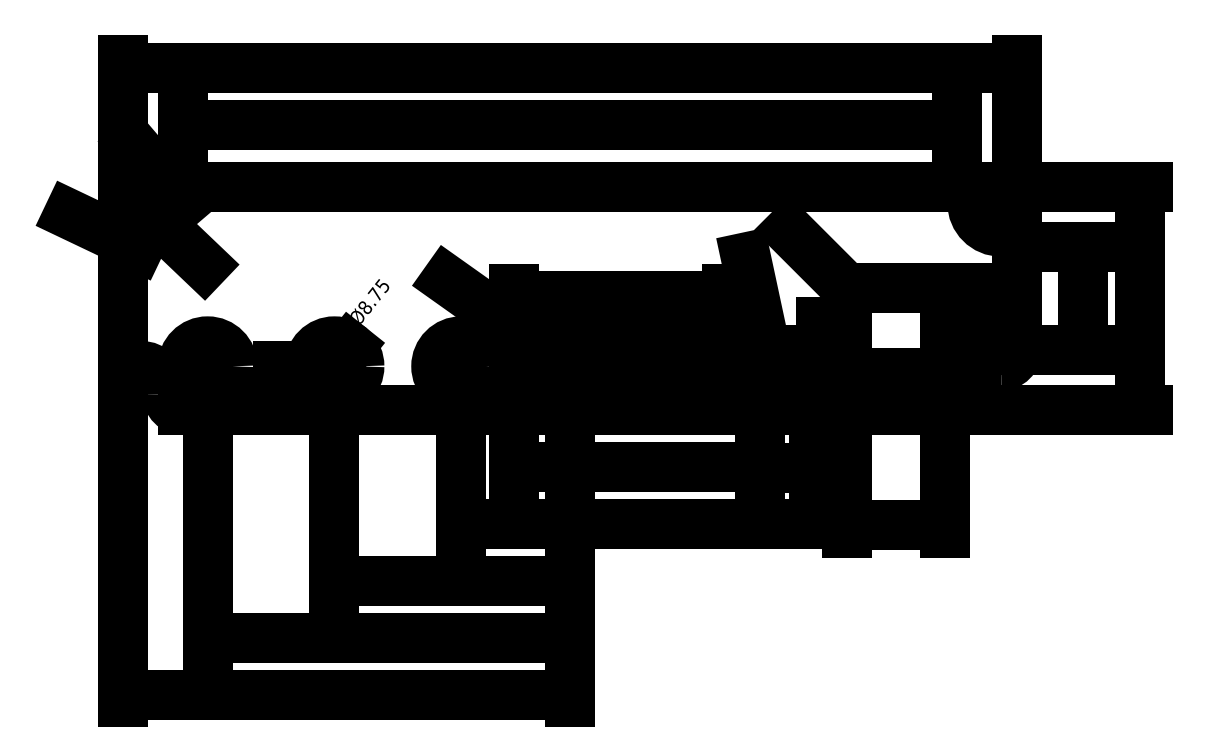
<metadata>
{"format":"dxf","ext":"dxf","renderer":"ezdxf+matplotlib","layout":"modelspace","background":"white","min_lineweight":24,"dpi":150}
</metadata>
<code>
0
SECTION
2
ENTITIES
0
CIRCLE
8
0
10
-63.5
20
7.635
40
4.375
0
CIRCLE
8
0
10
-41.27
20
7.635
40
4.375
0
CIRCLE
8
0
10
-19.05
20
7.635
40
4.375
0
LINE
8
0
10
-67.8
20
0
11
67.8
21
0
0
LINE
8
0
10
-78.3
20
28.5
11
-78.3
21
10.5
0
ARC
8
0
10
-67.8
20
36.25
40
2.75
50
90
51
180
0
ARC
8
0
10
-75.55
20
28.5
40
2.75
50
90
51
180
0
ARC
8
0
10
-75.55
20
36.25
40
5
50
270
51
0
0
ARC
8
0
10
75.55
20
28.5
40
2.75
50
0
51
90
0
LINE
8
0
10
-67.8
20
39
11
67.8
21
39
0
ARC
8
0
10
67.8
20
36.25
40
2.75
50
0
51
90
0
ARC
8
0
10
75.55
20
36.25
40
5
50
180
51
270
0
LINE
8
0
10
78.3
20
28.5
11
78.3
21
10.5
0
ARC
8
0
10
67.8
20
2.75
40
2.75
50
270
51
0
0
ARC
8
0
10
75.55
20
2.75
40
5
50
90
51
180
0
ARC
8
0
10
75.55
20
10.5
40
2.75
50
270
51
0
0
ARC
8
0
10
-67.8
20
2.75
40
2.75
50
180
51
270
0
ARC
8
0
10
-75.55
20
2.75
40
5
50
0
51
90
0
ARC
8
0
10
-75.55
20
10.5
40
2.75
50
180
51
270
0
LINE
8
0
10
-9.76
20
13.7
11
-9.76
21
7.5
0
LINE
8
0
10
-8.76
20
14.7
11
26.54
21
14.7
0
ARC
8
0
10
-8.76
20
13.7
40
1
50
90
51
180
0
LINE
8
0
10
-8.76
20
6.5
11
26.54
21
6.5
0
ARC
8
0
10
-8.76
20
7.5
40
1
50
180
51
270
0
LINE
8
0
10
27.54
20
13.7
11
27.54
21
7.5
0
ARC
8
0
10
26.54
20
7.5
40
1
50
270
51
0
0
ARC
8
0
10
26.54
20
13.7
40
1
50
0
51
90
0
LINE
8
0
10
34.6
20
6.75
11
41.6
21
6.75
0
LINE
8
0
10
34.6
20
10.45
11
41.6
21
10.45
0
LINE
8
0
10
42.85
20
9.2
11
42.85
21
8
0
LINE
8
0
10
33.35
20
9.2
11
33.35
21
8
0
ARC
8
0
10
34.6
20
9.2
40
1.25
50
90
51
180
0
ARC
8
0
10
34.6
20
8
40
1.25
50
180
51
270
0
ARC
8
0
10
41.6
20
8
40
1.25
50
270
51
0
0
ARC
8
0
10
41.6
20
9.2
40
1.25
50
0
51
90
0
LINE
8
0
10
48.52
20
20.34
11
48.52
21
7.5
0
LINE
8
0
10
49.52
20
21.34
11
64.78
21
21.34
0
ARC
8
0
10
49.52
20
20.34
40
1
50
90
51
180
0
LINE
8
0
10
65.78
20
7.5
11
65.78
21
20.34
0
ARC
8
0
10
64.78
20
20.34
40
1
50
0
51
90
0
LINE
8
0
10
49.52
20
6.5
11
64.78
21
6.5
0
ARC
8
0
10
64.78
20
7.5
40
1
50
270
51
0
0
ARC
8
0
10
49.52
20
7.5
40
1
50
180
51
270
0
DIMENSION
8
Dimensions
2
*D1
10
-9.76
20
-10
30
0
11
-4.88
21
-8.125
31
0
70
   32
71
    5
3
Standard
53
0
210
0
220
0
230
1
13
0
23
0
33
0
14
-9.76
24
7.5
34
0
0
DIMENSION
8
Dimensions
2
*D2
10
27.54
20
20
30
0
11
8.89
21
21.88
31
0
70
   32
71
    5
3
Standard
53
0
210
0
220
0
230
1
13
-9.76
23
13.7
33
0
14
27.54
24
13.7
34
0
0
DIMENSION
8
Dimensions
2
*D3
10
10
20
-1.07e-16
30
0
11
8.125
21
3.25
31
0
70
   32
71
    5
3
Standard
53
0
210
0
220
0
230
1
13
8.89
23
6.5
33
0
14
8.9
24
2.776e-17
34
0
50
90
0
DIMENSION
8
Dimensions
2
*D4
10
31
20
14.7
30
0
11
29.12
21
10.6
31
0
70
   32
71
    5
3
Standard
53
0
210
0
220
0
230
1
13
26.54
23
6.5
33
0
14
26.54
24
14.7
34
0
50
90
0
DIMENSION
8
Dimensions
2
*D5
10
33.35
20
-10
30
0
11
16.68
21
-8.125
31
0
70
   32
71
    5
3
Standard
53
0
210
0
220
0
230
1
13
0
23
0
33
0
14
33.35
24
8
34
0
0
DIMENSION
8
Dimensions
2
*D6
10
42.85
20
-10.25
30
0
11
38.1
21
-8.375
31
0
70
   32
71
    5
3
Standard
53
0
210
0
220
0
230
1
13
33.35
23
8
33
0
14
42.85
24
8
34
0
0
DIMENSION
8
Dimensions
2
*D7
10
38
20
9.551e-17
30
0
11
36.12
21
3.375
31
0
70
   32
71
    5
3
Standard
53
0
210
0
220
0
230
1
13
38.1
23
6.75
33
0
14
38.1
24
8.327e-17
34
0
50
90
0
DIMENSION
8
Dimensions
2
*D8
10
44
20
10.45
30
0
11
42.12
21
8.6
31
0
70
   32
71
    5
3
Standard
53
0
210
0
220
0
230
1
13
41.6
23
6.75
33
0
14
41.6
24
10.45
34
0
50
90
0
DIMENSION
8
Dimensions
2
*D9
10
-8.76
20
13.7
30
0
11
-14.49
21
20.07
31
0
70
   36
1
4-R1
71
    5
3
Standard
53
0
210
0
220
0
230
1
15
-9.575
25
14.28
35
0
40
0
0
DIMENSION
8
Dimensions
2
*D10
10
-19.05
20
-20
30
0
11
-9.525
21
-18.12
31
0
70
   32
71
    5
3
Standard
53
0
210
0
220
0
230
1
13
0
23
0
33
0
14
-19.05
24
7.635
34
0
0
DIMENSION
8
Dimensions
2
*D11
10
-41.27
20
-30
30
0
11
-20.64
21
-28.12
31
0
70
   32
71
    5
3
Standard
53
0
210
0
220
0
230
1
13
0
23
0
33
0
14
-41.27
24
7.635
34
0
0
DIMENSION
8
Dimensions
2
*D12
10
-63.5
20
-40
30
0
11
-31.75
21
-38.12
31
0
70
   32
71
    5
3
Standard
53
0
210
0
220
0
230
1
13
0
23
0
33
0
14
-63.5
24
7.635
34
0
0
DIMENSION
8
Dimensions
2
*D13
10
-50
20
1.01e-15
30
0
11
-51.88
21
3.818
31
0
70
   32
71
    5
3
Standard
53
0
210
0
220
0
230
1
13
-41.27
23
7.635
33
0
14
-41.3
24
-5.551e-17
34
0
50
90
0
DIMENSION
8
Dimensions
2
*D14
10
-44
20
4.213
30
0
11
-42.74
21
8.803
31
0
70
   35
1
3-%%C8.75
71
    5
3
Standard
53
0
210
0
220
0
230
1
15
-38.55
25
11.06
35
0
40
0
0
DIMENSION
8
Dimensions
2
*D15
10
48.52
20
-20
30
0
11
24.26
21
-18.13
31
0
70
   32
71
    5
3
Standard
53
0
210
0
220
0
230
1
13
0
23
0
33
0
14
48.52
24
7.5
34
0
0
DIMENSION
8
Dimensions
2
*D16
10
65.78
20
-20.25
30
0
11
57.15
21
-18.38
31
0
70
   32
71
    5
3
Standard
53
0
210
0
220
0
230
1
13
48.52
23
7.5
33
0
14
65.78
24
7.5
34
0
0
DIMENSION
8
Dimensions
2
*D17
10
58
20
-8.246e-17
30
0
11
56.12
21
3.25
31
0
70
   32
71
    5
3
Standard
53
0
210
0
220
0
230
1
13
57.15
23
6.5
33
0
14
57.1
24
2.776e-17
34
0
50
90
0
DIMENSION
8
Dimensions
2
*D18
10
70
20
21.34
30
0
11
68.12
21
13.92
31
0
70
   32
71
    5
3
Standard
53
0
210
0
220
0
230
1
13
64.78
23
6.5
33
0
14
64.78
24
21.34
34
0
50
90
0
DIMENSION
8
Dimensions
2
*D19
10
34.6
20
9.2
30
0
11
34.43
21
18.96
31
0
70
   36
1
4-R1.25
71
    5
3
Standard
53
0
210
0
220
0
230
1
15
34.34
25
10.42
35
0
40
0
0
DIMENSION
8
Dimensions
2
*D20
10
49.52
20
20.34
30
0
11
44.93
21
27.58
31
0
70
   36
1
4-R1
71
    5
3
Standard
53
0
210
0
220
0
230
1
15
48.81
25
21.05
35
0
40
0
0
DIMENSION
8
Dimensions
2
*D21
10
-78.3
20
-50
30
0
11
-39.15
21
-48.12
31
0
70
   32
71
    5
3
Standard
53
0
210
0
220
0
230
1
13
0
23
0
33
0
14
-78.3
24
10.5
34
0
0
DIMENSION
8
Dimensions
2
*D22
10
67.8
20
50
30
0
11
1.148e-16
21
51.88
31
0
70
   32
71
    5
3
Standard
53
0
210
0
220
0
230
1
13
-67.8
23
39
33
0
14
67.8
24
39
34
0
0
DIMENSION
8
Dimensions
2
*D23
10
78.3
20
60
30
0
11
1.148e-16
21
61.88
31
0
70
   32
71
    5
3
Standard
53
0
210
0
220
0
230
1
13
-78.3
23
28.5
33
0
14
78.3
24
28.5
34
0
0
DIMENSION
8
Dimensions
2
*D24
10
100
20
39
30
0
11
98.12
21
19.5
31
0
70
   32
71
    5
3
Standard
53
0
210
0
220
0
230
1
13
67.8
23
0
33
0
14
67.8
24
39
34
0
50
90
0
DIMENSION
8
Dimensions
2
*D25
10
90
20
10.5
30
0
11
88.12
21
19.5
31
0
70
   32
71
    5
3
Standard
53
0
210
0
220
0
230
1
13
78.3
23
28.5
33
0
14
78.3
24
10.5
34
0
50
90
0
DIMENSION
8
Dimensions
2
*D26
10
-75.55
20
28.5
30
0
11
-82.12
21
33.7
31
0
70
   36
71
    5
3
Standard
53
0
210
0
220
0
230
1
15
-78.03
25
29.68
35
0
40
0
0
DIMENSION
8
Dimensions
2
*D27
10
-75.55
20
36.25
30
0
11
-66.72
21
30.42
31
0
70
   36
71
    5
3
Standard
53
0
210
0
220
0
230
1
15
-71.93
25
32.8
35
0
40
0
0
DIMENSION
8
Dimensions
2
*D28
10
-67.8
20
36.25
30
0
11
-71.67
21
43.68
31
0
70
   36
71
    5
3
Standard
53
0
210
0
220
0
230
1
15
-69.59
25
38.34
35
0
40
0
0
ENDSEC
0
EOF

</code>
